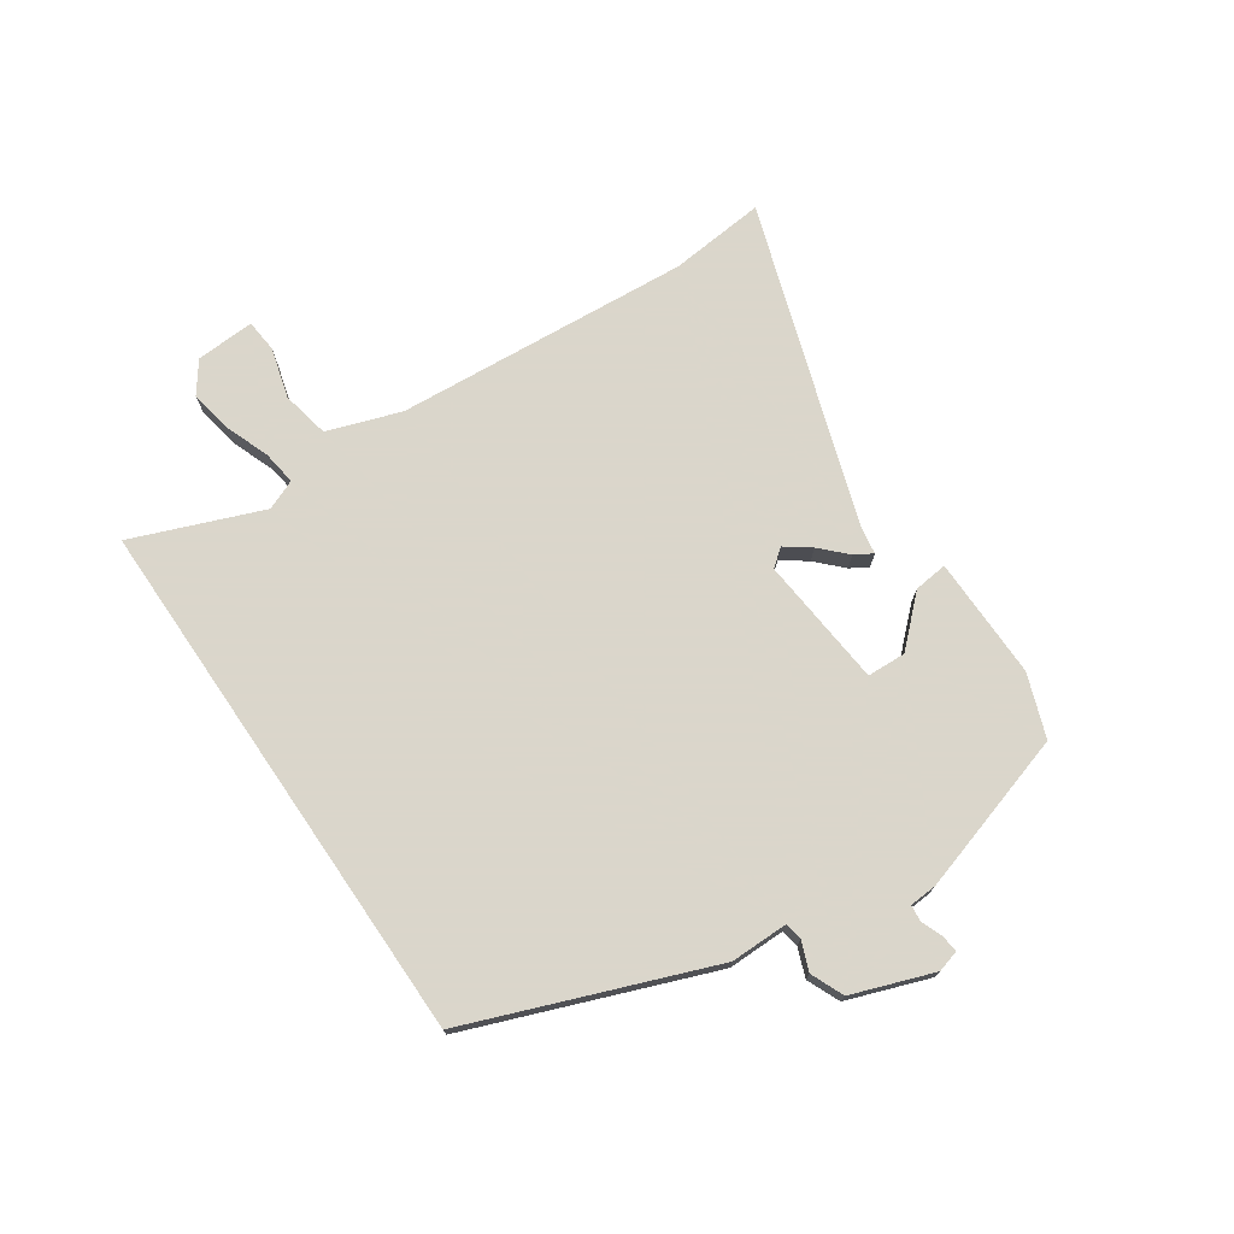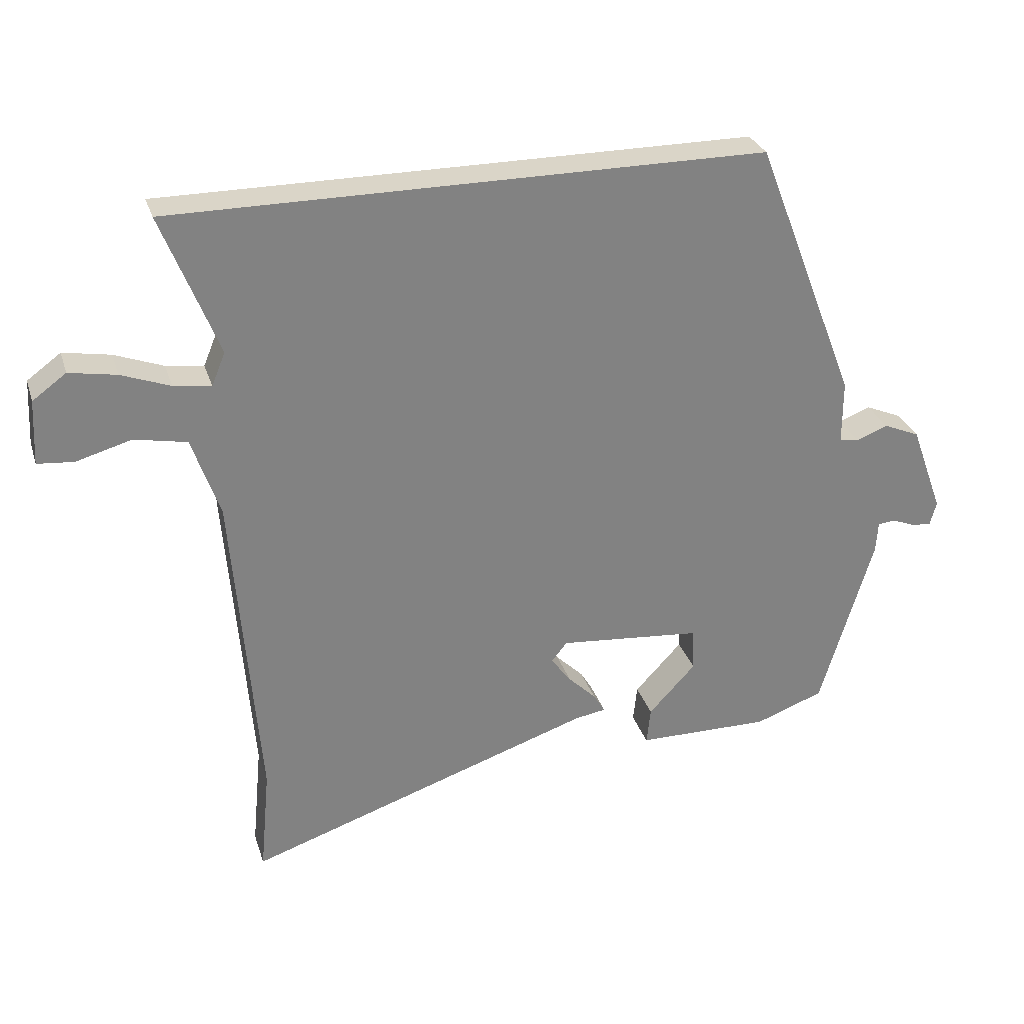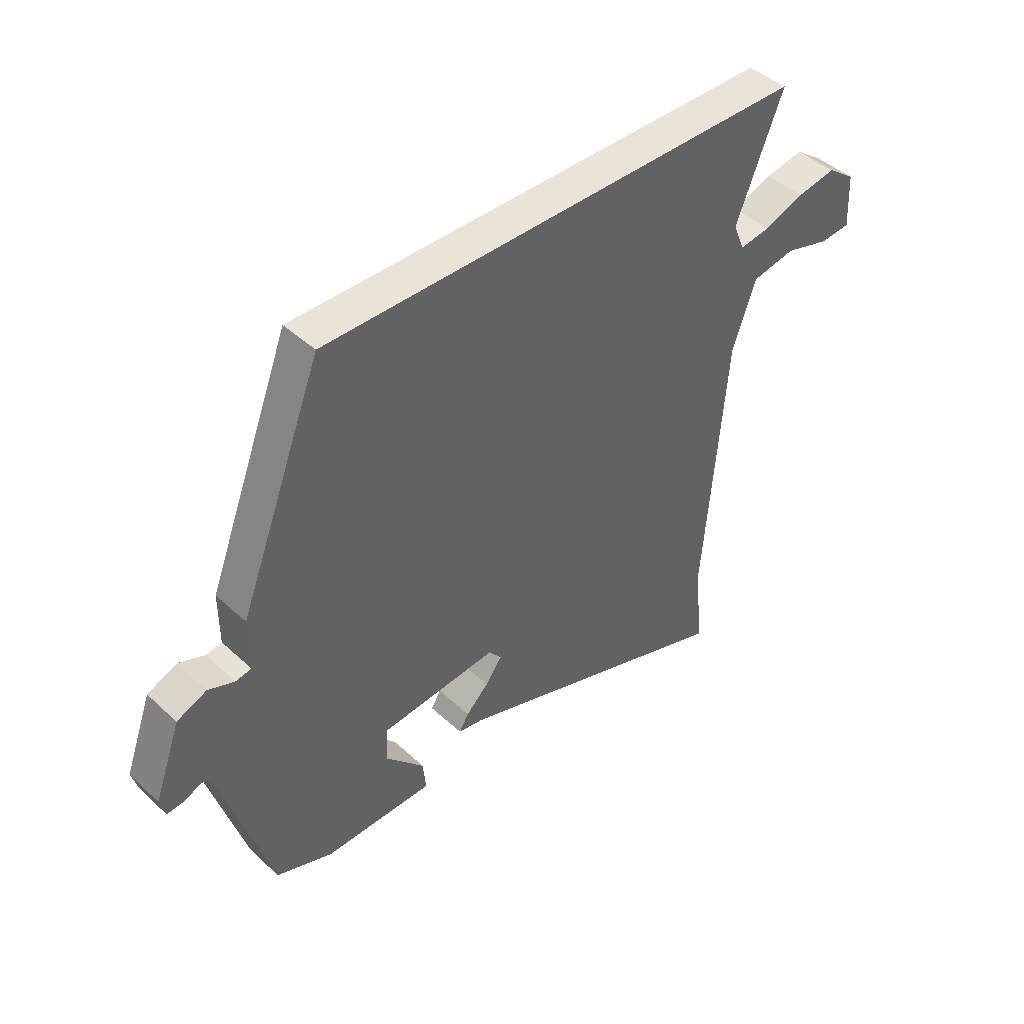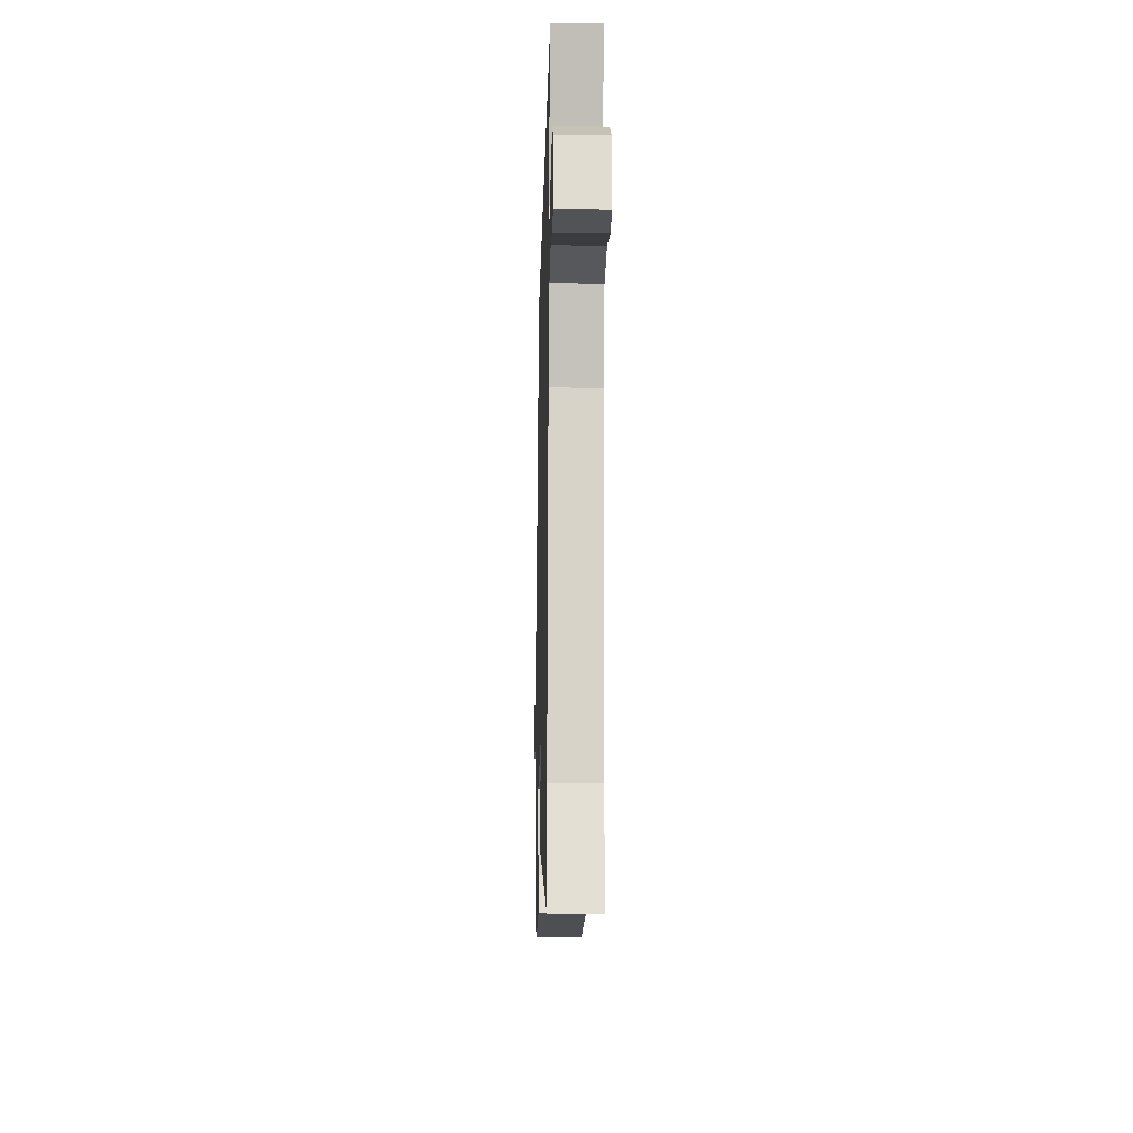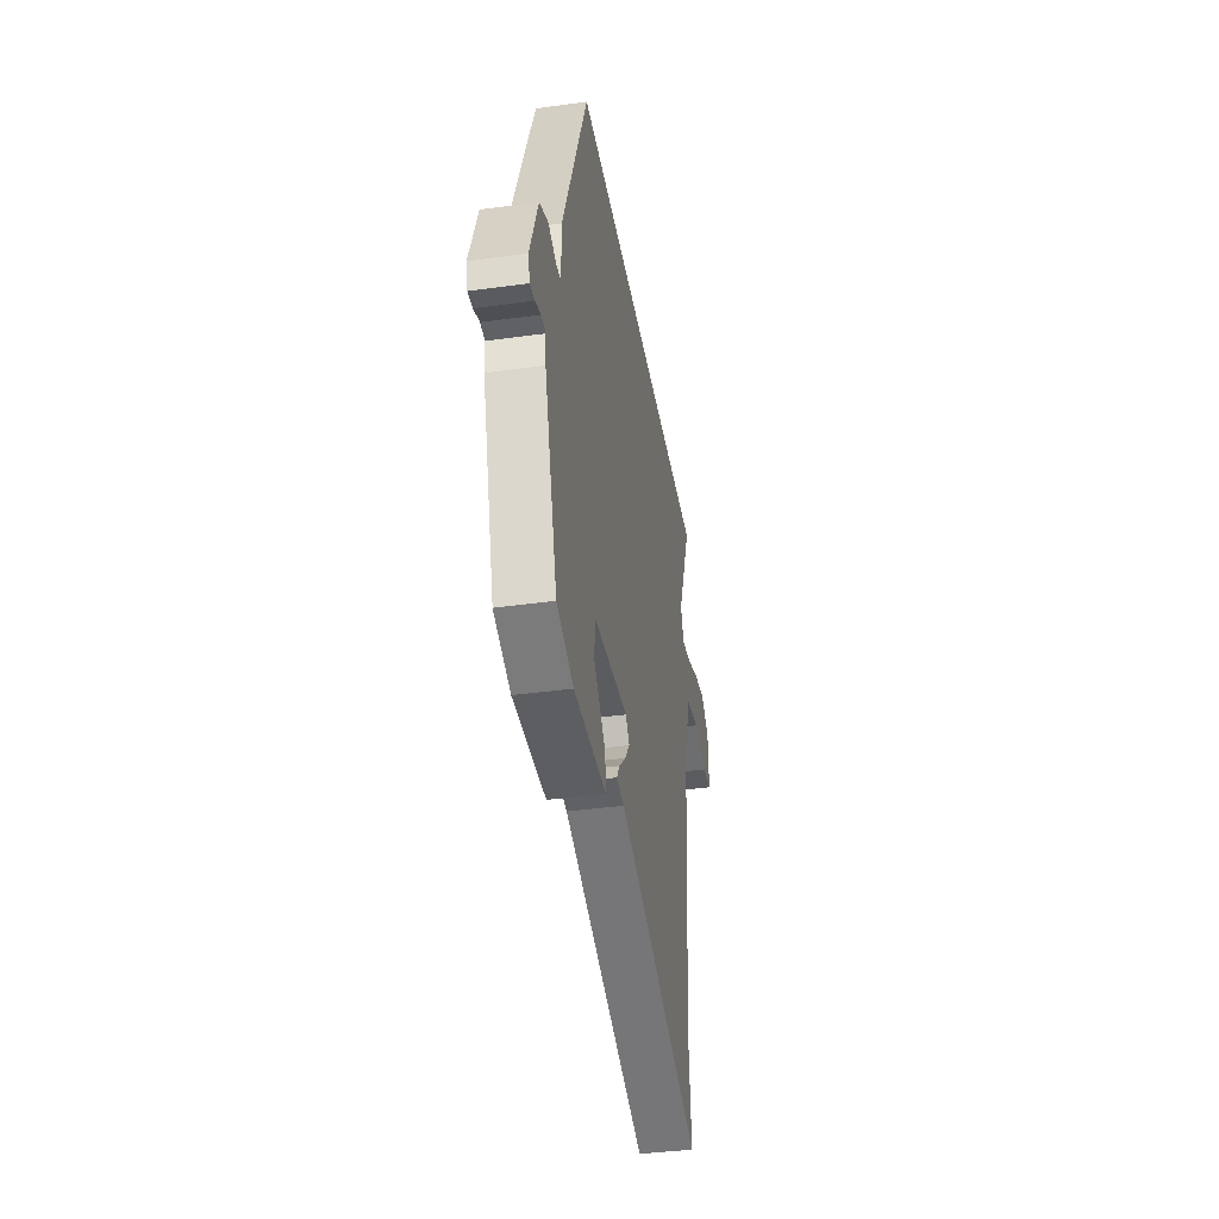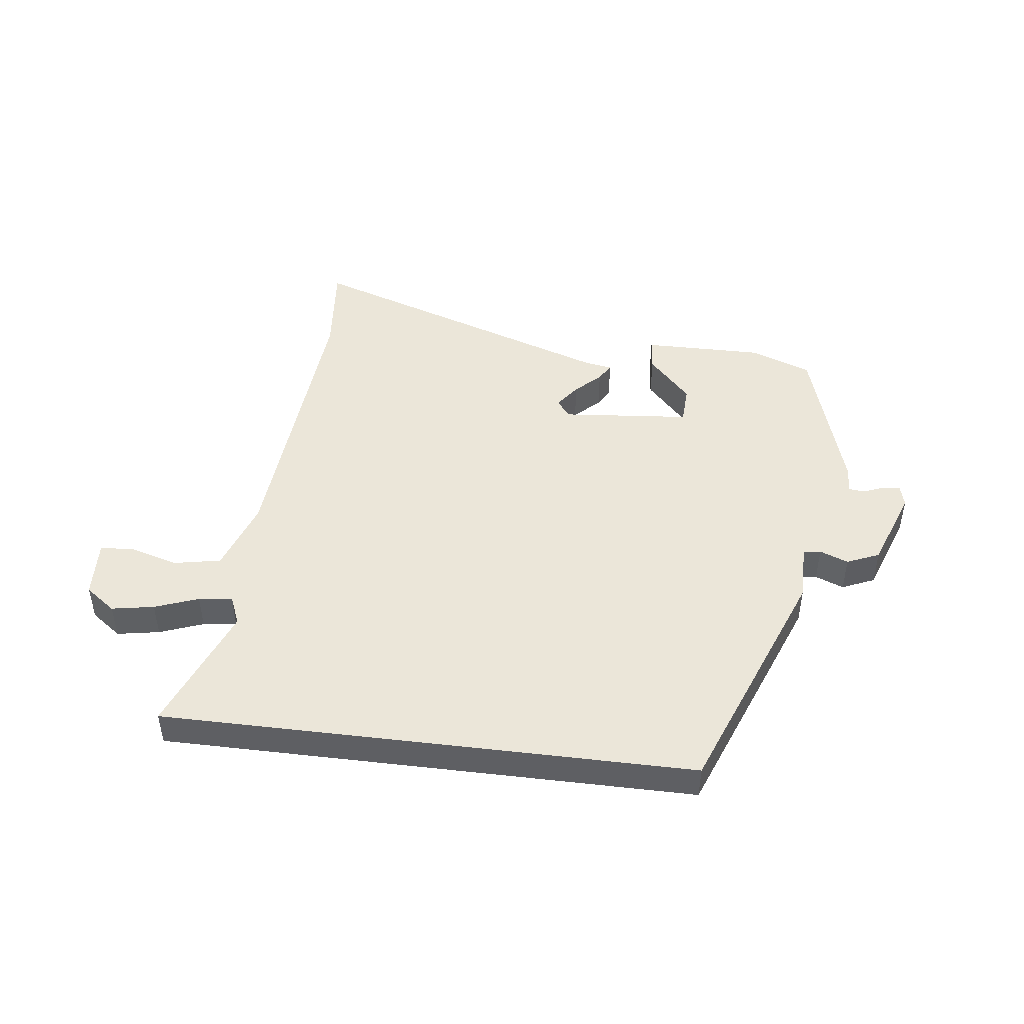
<metadata>
{"format":"obj","ext":"obj","renderer":"f3d","projection":"perspective","resolution":1024,"background":"white","views":[{"elev":73.7,"azim":55.6,"up":"+Y"},{"elev":29.3,"azim":-16.3,"up":"+Z"},{"elev":43.9,"azim":137.2,"up":"+Z"},{"elev":-17.4,"azim":-91.5,"up":"+Z"},{"elev":-39.0,"azim":99.8,"up":"+Z"},{"elev":46.9,"azim":7.0,"up":"+Y"}]}
</metadata>
<code>
v 0.308 0.07 0.5
v 0.466 0.07 0.093
v 0.466 0.07 -0.005
v 0.496 0.07 -0.01
v 0.545 0.07 0.009
v 0.601 0.07 -0.015
v 0.651 0.07 -0.152
v 0.641 0.07 -0.189
v 0.611 0.07 -0.186
v 0.575 0.07 -0.172
v 0.548 0.07 -0.175
v 0.545 0.07 -0.222
v 0.463 0.07 -0.495
v 0.357 0.07 -0.534
v 0.151 0.07 -0.532
v 0.157 0.07 -0.475
v 0.23 0.07 -0.397
v 0.227 0.07 -0.331
v 0.006 0.07 -0.311
v -0.018 0.07 -0.341
v 0.013 0.07 -0.383
v 0.056 0.07 -0.425
v 0.074 0.07 -0.455
v 0.026 0.07 -0.463
v -0.513 0.07 -0.644
v -0.498 0.07 -0.481
v -0.538 0.07 0.02
v -0.581 0.07 0.144
v -0.662 0.07 0.16
v -0.747 0.07 0.136
v -0.803 0.07 0.141
v -0.798 0.07 0.241
v -0.746 0.07 0.279
v -0.673 0.07 0.266
v -0.598 0.07 0.238
v -0.54 0.07 0.23
v -0.519 0.07 0.281
v -0.606 0.07 0.5
v 0.308 0 0.5
v 0.466 0 0.093
v 0.466 0 -0.005
v 0.496 0 -0.01
v 0.545 0 0.009
v 0.601 0 -0.015
v 0.651 0 -0.152
v 0.641 0 -0.189
v 0.611 0 -0.186
v 0.575 0 -0.172
v 0.548 0 -0.175
v 0.545 0 -0.222
v 0.463 0 -0.495
v 0.357 0 -0.534
v 0.151 0 -0.532
v 0.157 0 -0.475
v 0.23 0 -0.397
v 0.227 0 -0.331
v 0.006 0 -0.311
v -0.018 0 -0.341
v 0.013 0 -0.383
v 0.056 0 -0.425
v 0.074 0 -0.455
v 0.026 0 -0.463
v -0.513 0 -0.644
v -0.498 0 -0.481
v -0.538 0 0.02
v -0.581 0 0.144
v -0.662 0 0.16
v -0.747 0 0.136
v -0.803 0 0.141
v -0.798 0 0.241
v -0.746 0 0.279
v -0.673 0 0.266
v -0.598 0 0.238
v -0.54 0 0.23
v -0.519 0 0.281
v -0.606 0 0.5
f 1 2 3
f 38 1 3
f 37 38 3
f 36 37 3
f 35 36 3
f 33 34 35
f 32 33 35
f 31 32 35
f 30 31 35
f 29 30 35
f 28 29 35 3
f 27 28 3 4
f 26 27 4
f 24 25 26
f 23 24 26
f 22 23 26
f 21 22 26
f 20 21 26
f 19 20 26
f 4 5 6
f 26 4 6
f 19 26 6
f 18 19 6
f 17 18 6
f 15 16 17
f 14 15 17
f 13 14 17
f 12 13 17
f 11 12 17
f 11 17 6
f 10 11 6 7
f 7 8 9 10
f 41 40 39
f 41 39 76
f 41 76 75
f 41 75 74
f 41 74 73
f 73 72 71
f 73 71 70
f 73 70 69
f 73 69 68
f 73 68 67
f 41 73 67 66
f 42 41 66 65
f 42 65 64
f 64 63 62
f 64 62 61
f 64 61 60
f 64 60 59
f 64 59 58
f 64 58 57
f 44 43 42
f 44 42 64
f 44 64 57
f 44 57 56
f 44 56 55
f 55 54 53
f 55 53 52
f 55 52 51
f 55 51 50
f 55 50 49
f 44 55 49
f 45 44 49 48
f 48 47 46 45
f 1 39 40 2
f 2 40 41 3
f 3 41 42 4
f 4 42 43 5
f 5 43 44 6
f 6 44 45 7
f 7 45 46 8
f 8 46 47 9
f 9 47 48 10
f 10 48 49 11
f 11 49 50 12
f 12 50 51 13
f 13 51 52 14
f 14 52 53 15
f 15 53 54 16
f 16 54 55 17
f 17 55 56 18
f 18 56 57 19
f 19 57 58 20
f 20 58 59 21
f 21 59 60 22
f 22 60 61 23
f 23 61 62 24
f 24 62 63 25
f 25 63 64 26
f 26 64 65 27
f 27 65 66 28
f 28 66 67 29
f 29 67 68 30
f 30 68 69 31
f 31 69 70 32
f 32 70 71 33
f 33 71 72 34
f 34 72 73 35
f 35 73 74 36
f 36 74 75 37
f 37 75 76 38
f 38 76 39 1

</code>
